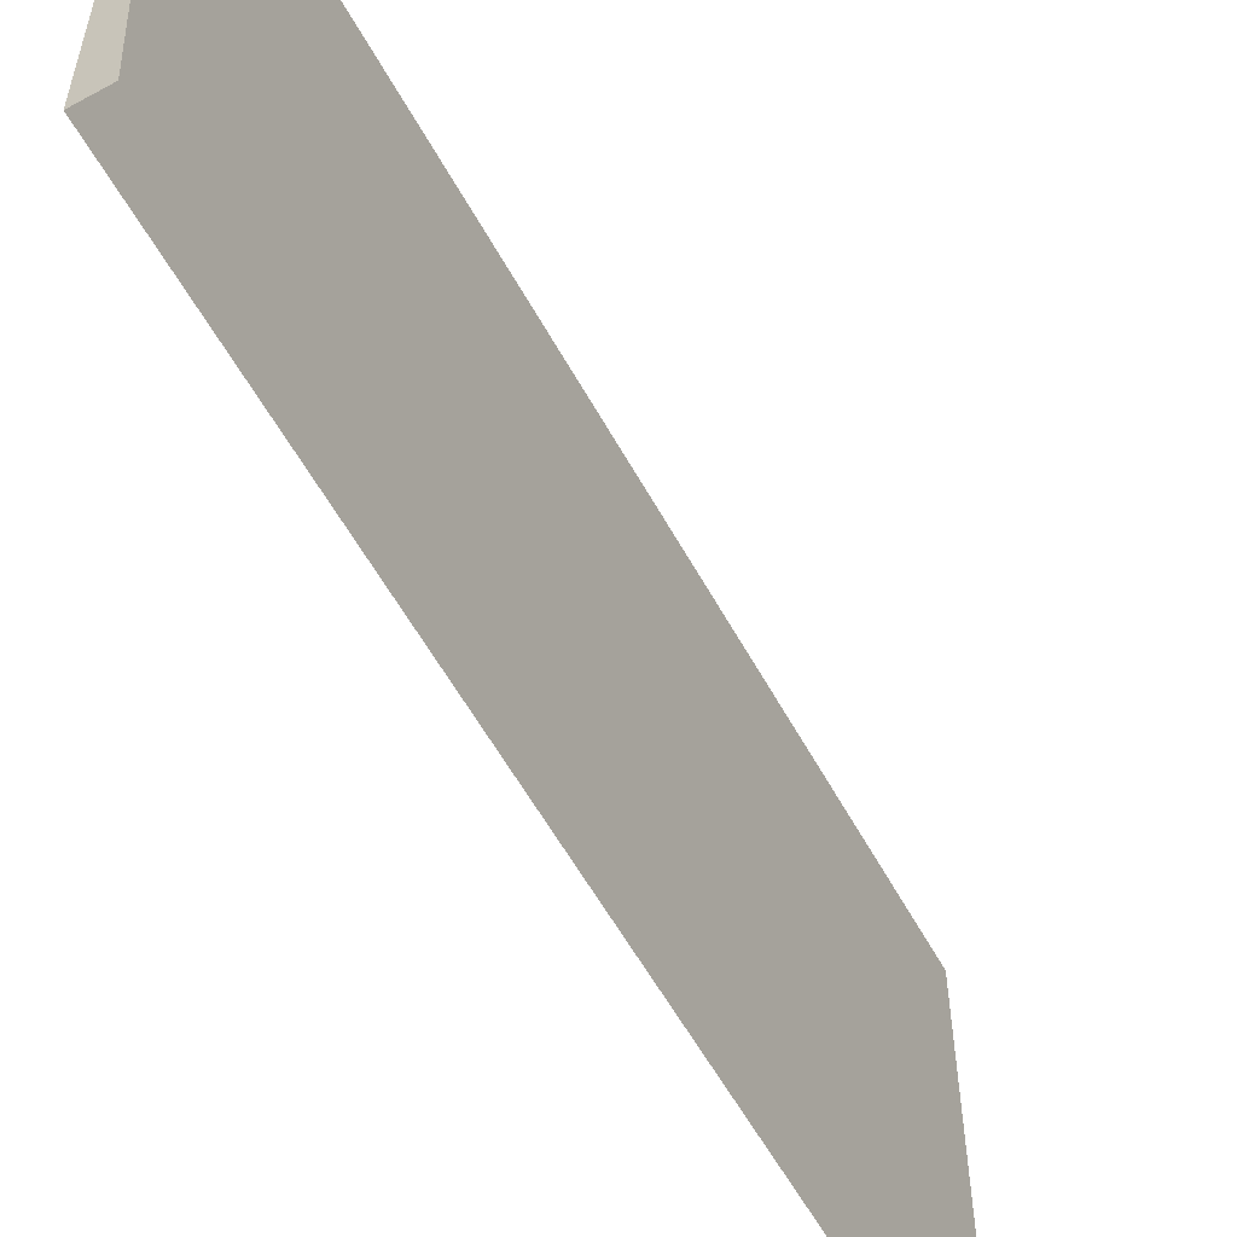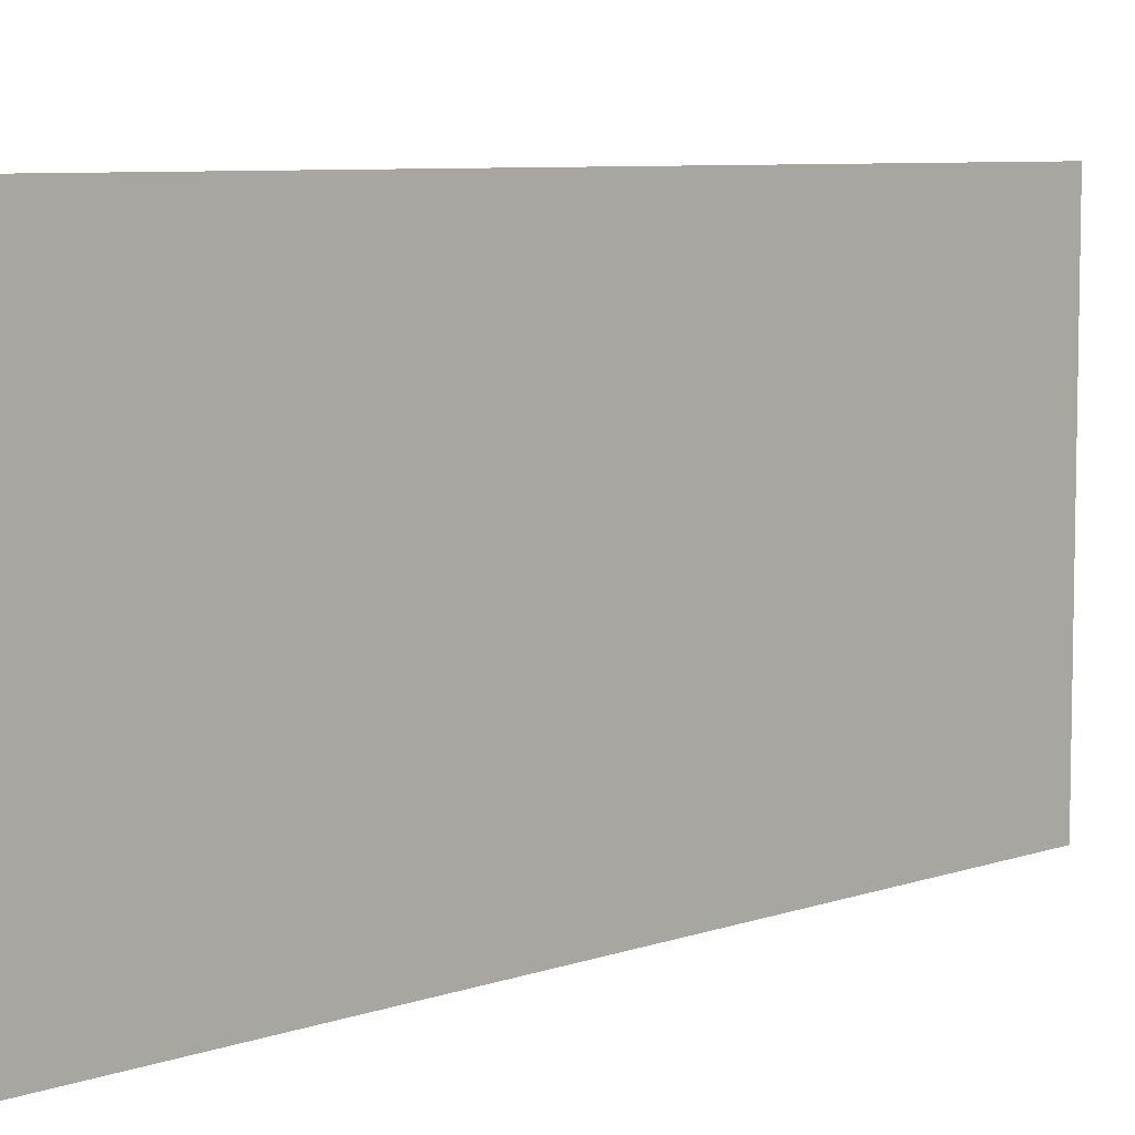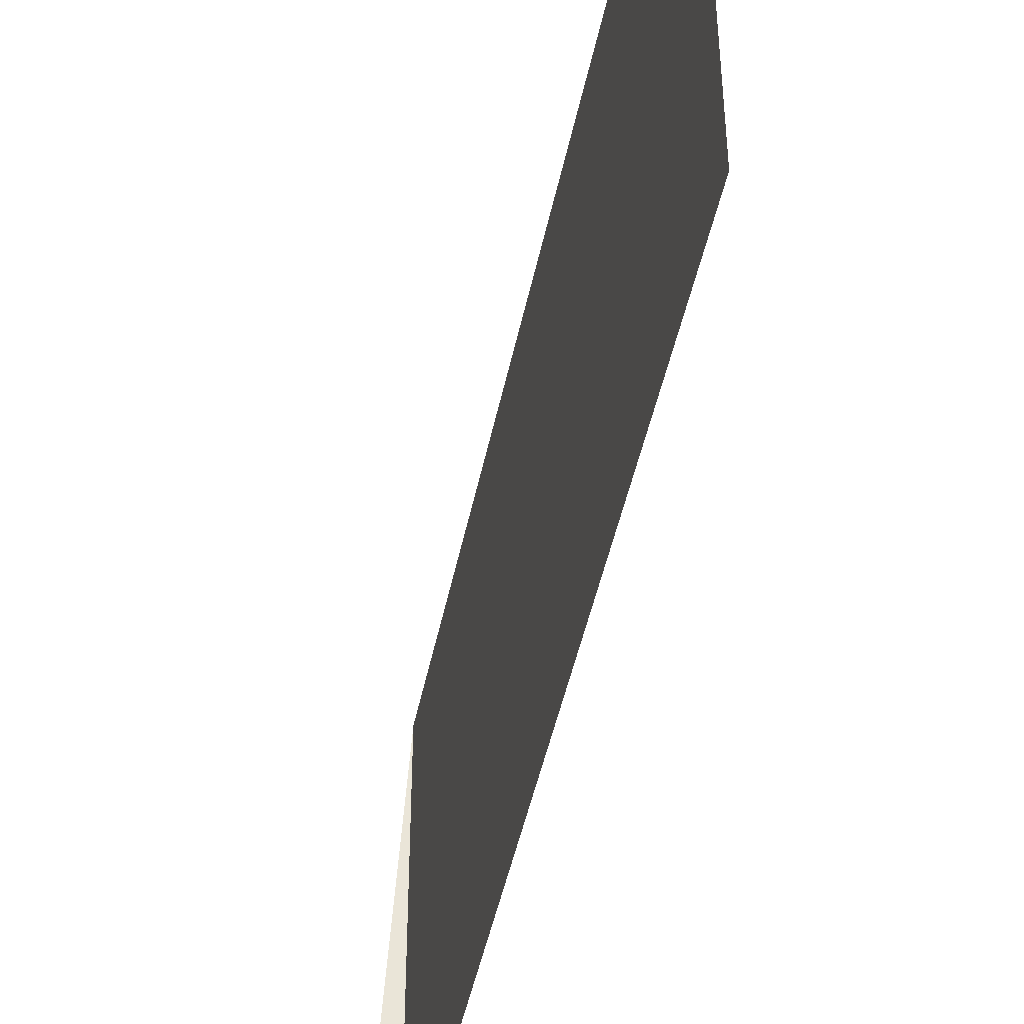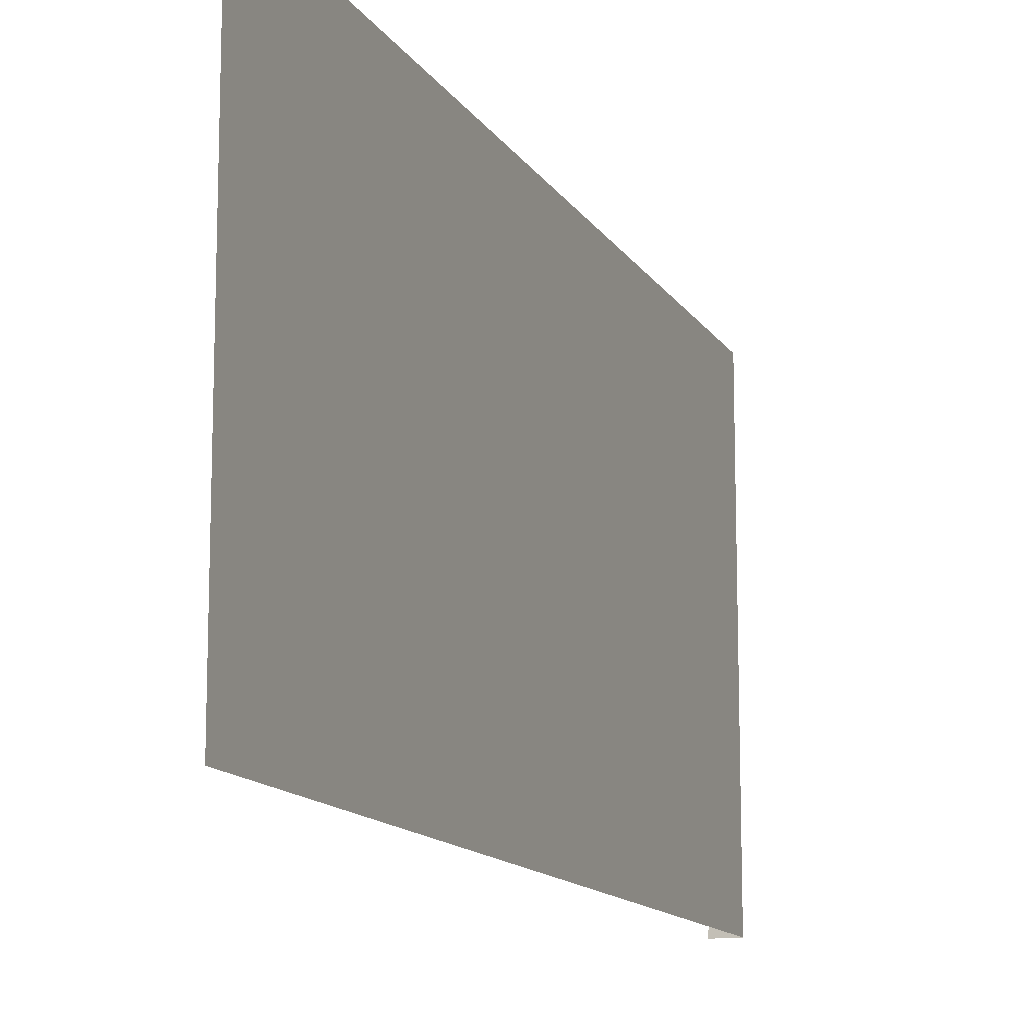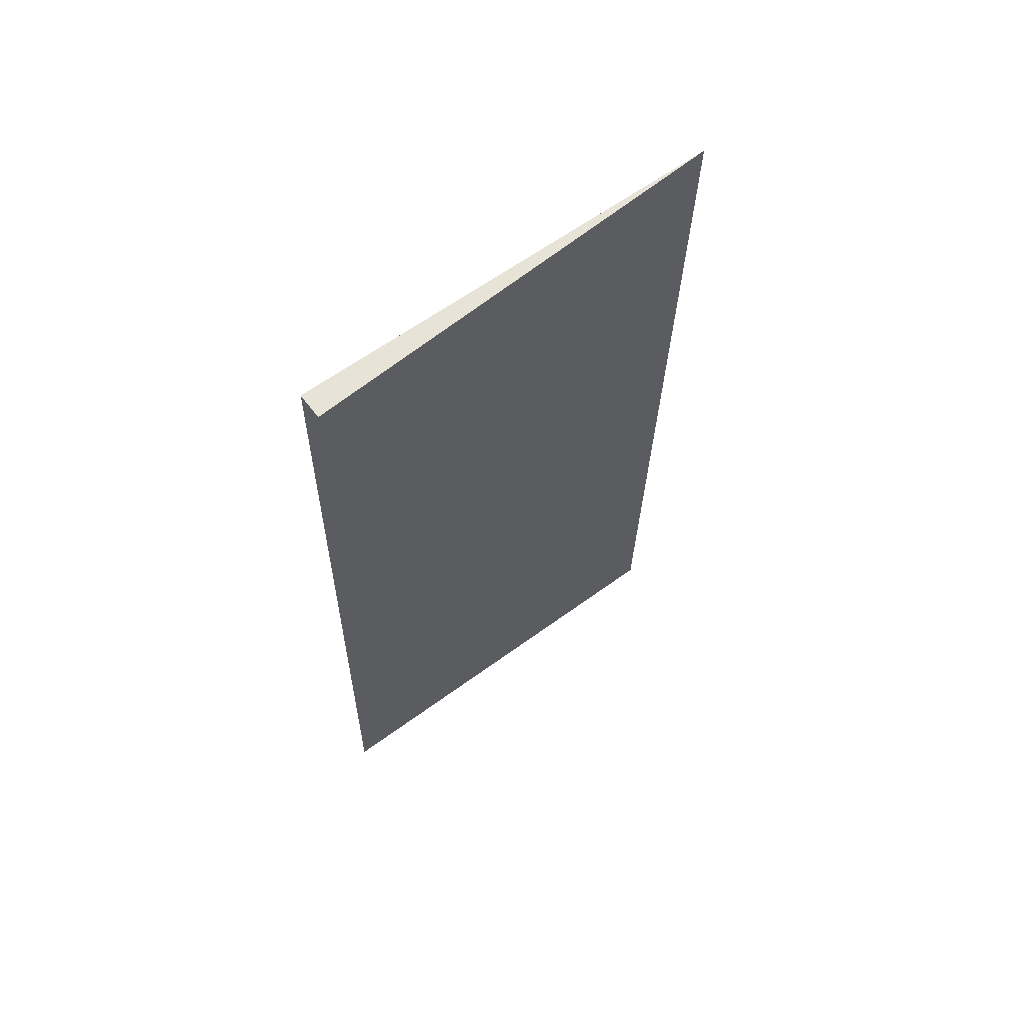
<metadata>
{"format":"obj","ext":"obj","renderer":"f3d","projection":"perspective","resolution":1024,"background":"white","views":[{"elev":-56.9,"azim":-150.3,"up":"+Z"},{"elev":7.2,"azim":46.3,"up":"+Z"},{"elev":-45.7,"azim":-9.9,"up":"+Z"},{"elev":-13.1,"azim":21.7,"up":"+Z"},{"elev":61.7,"azim":-126.7,"up":"+Y"}]}
</metadata>
<code>
v -0.7111 -0.6872 -0.3173
v -0.7412 0.5139 -0.3173
v -0.7412 0.5139 0.273
v -0.7111 -0.6872 0.273
v -0.7768 0.5139 -0.3173
f 2 3 1
f 4 1 3
f 3 5 2
f 2 5 3
f 1 3 2
f 3 1 4

</code>
